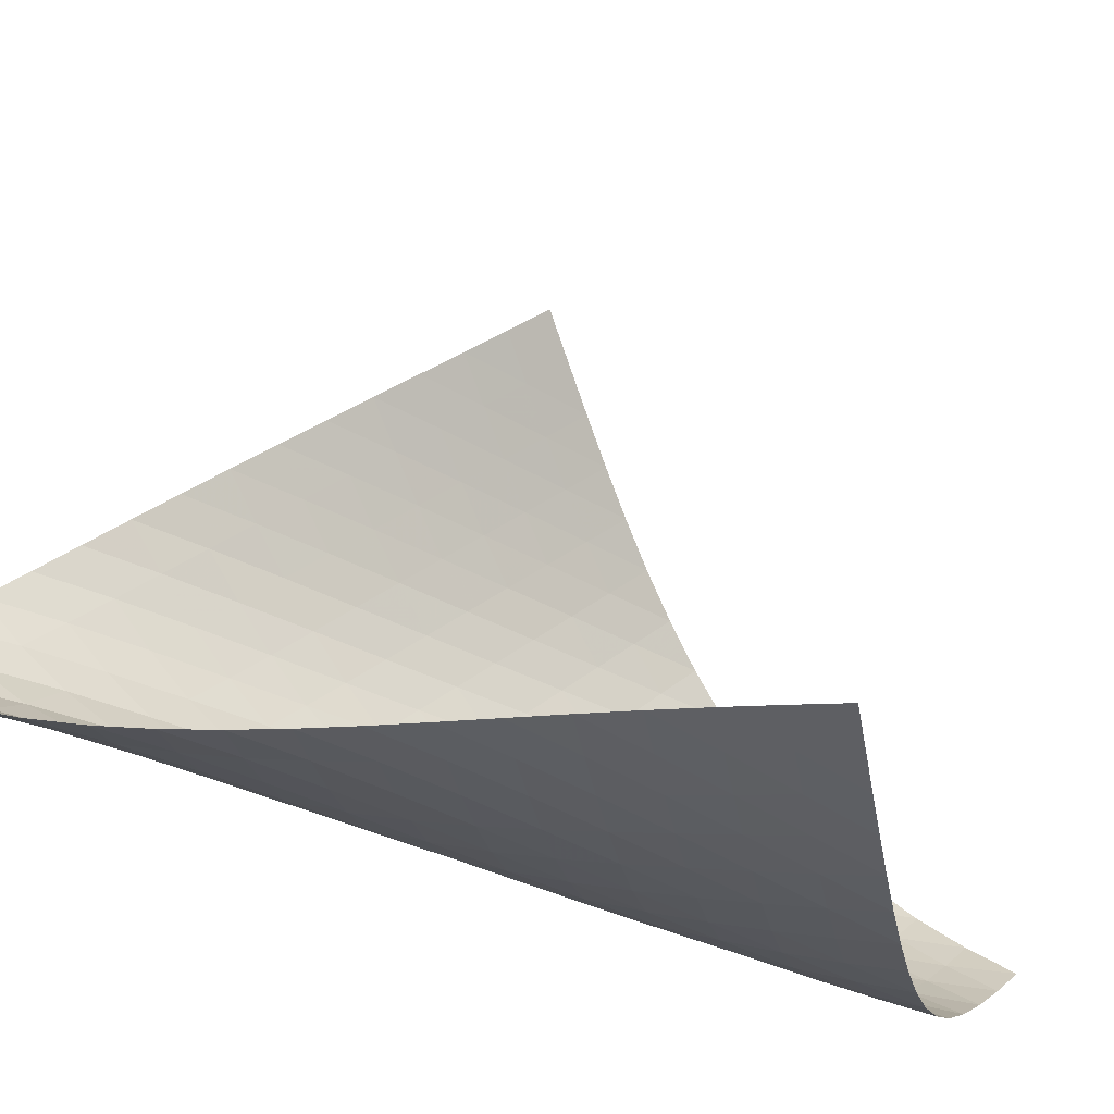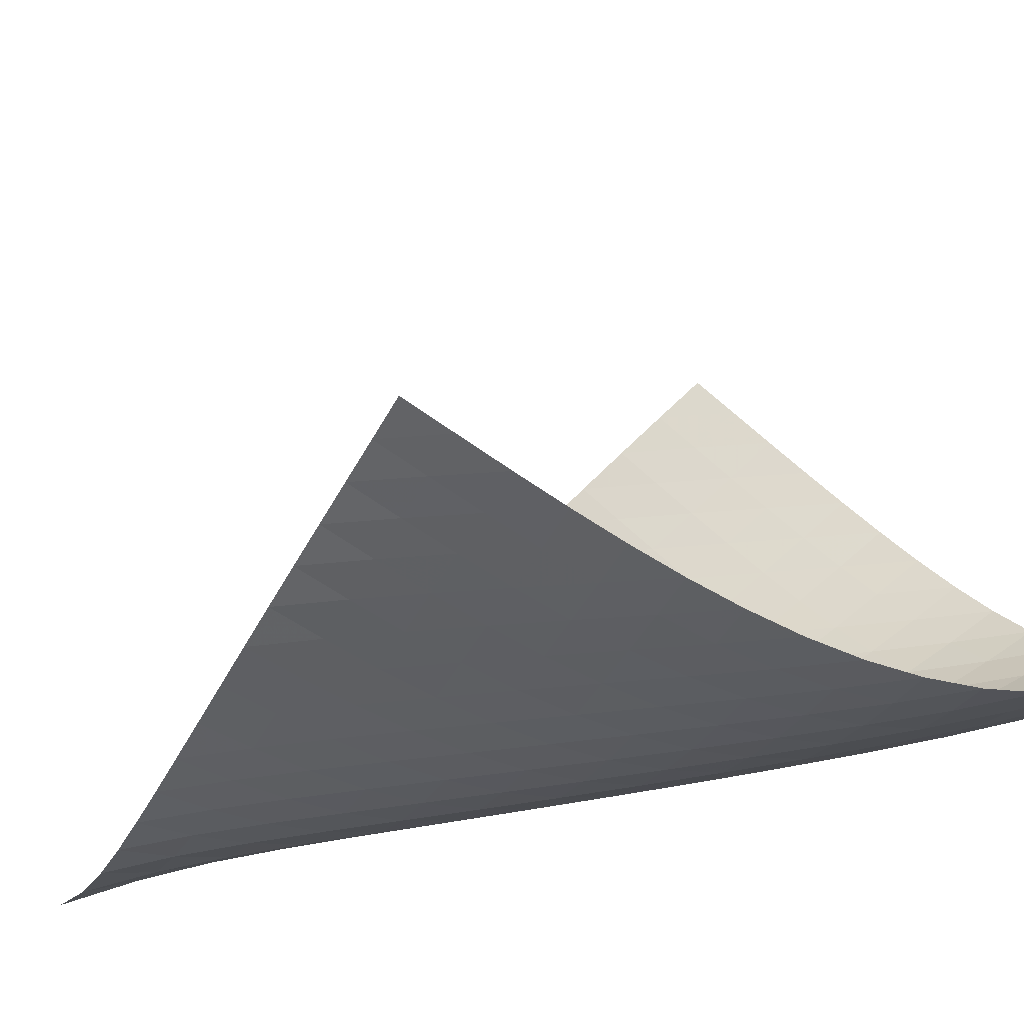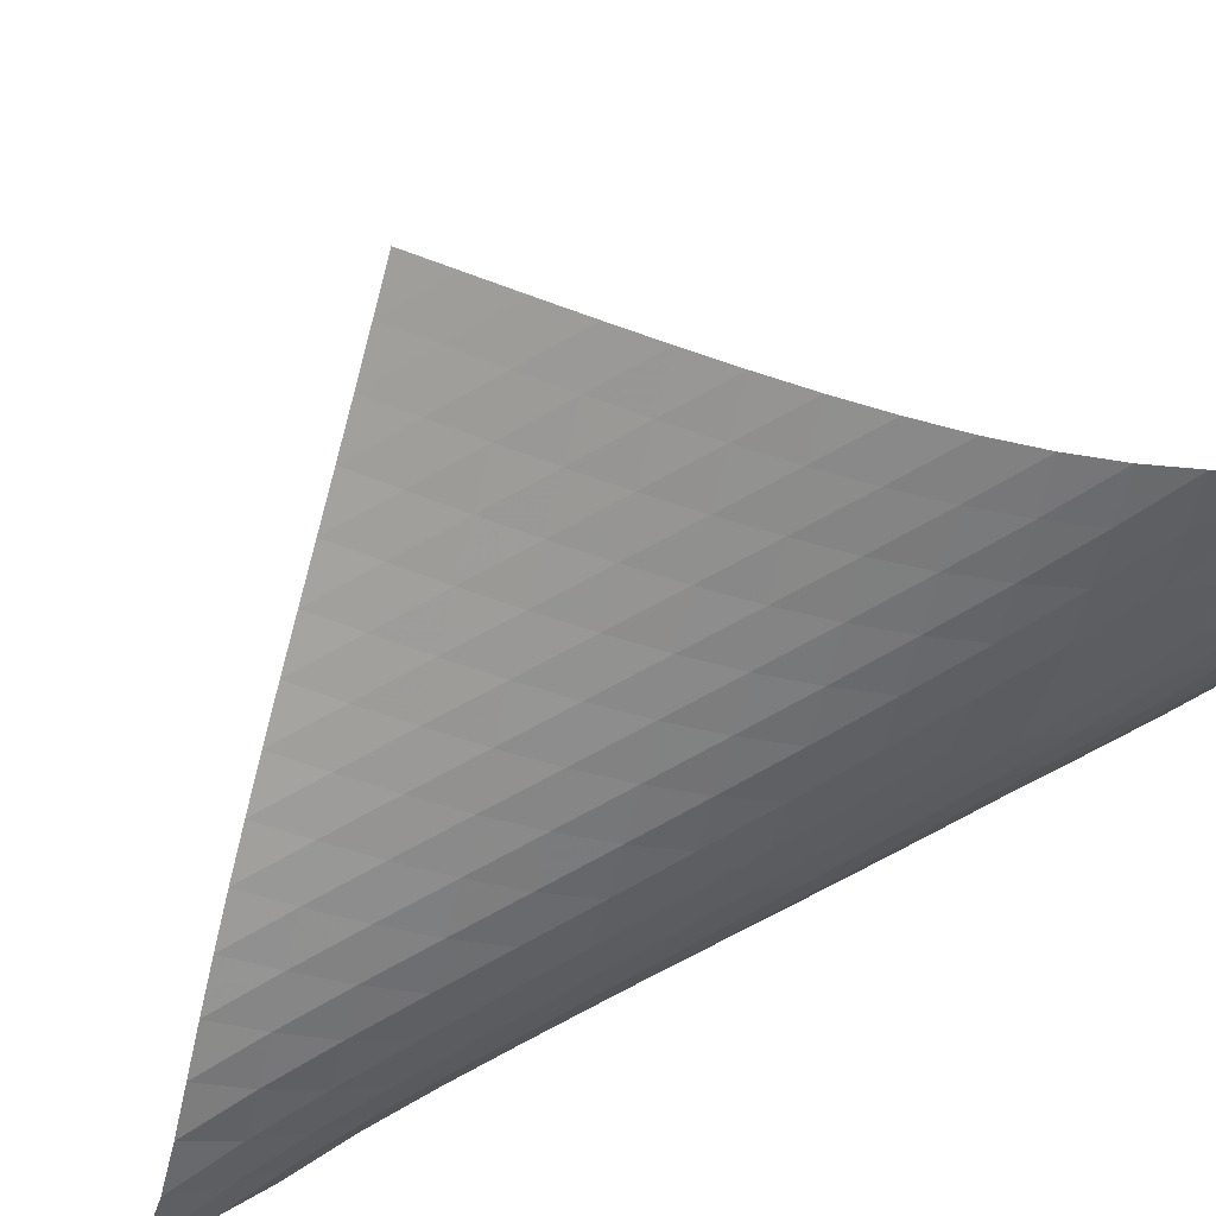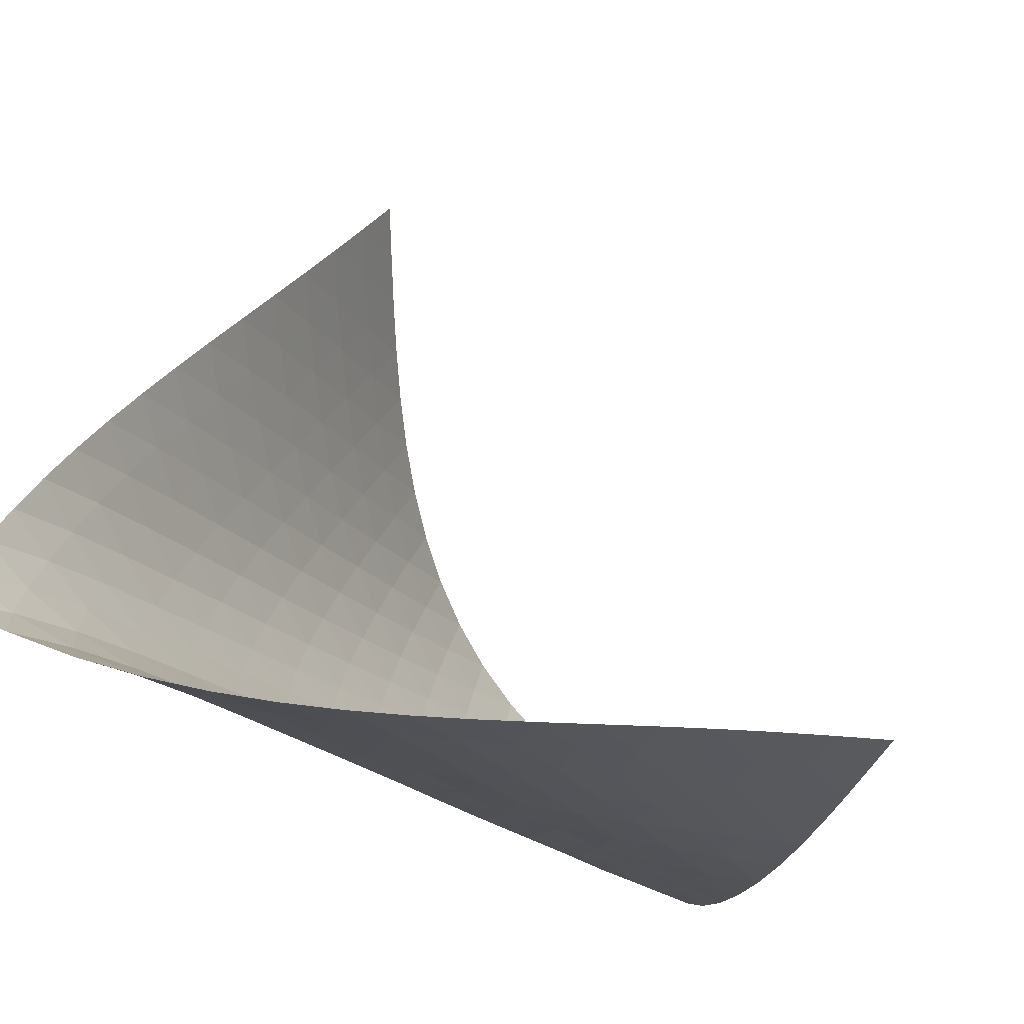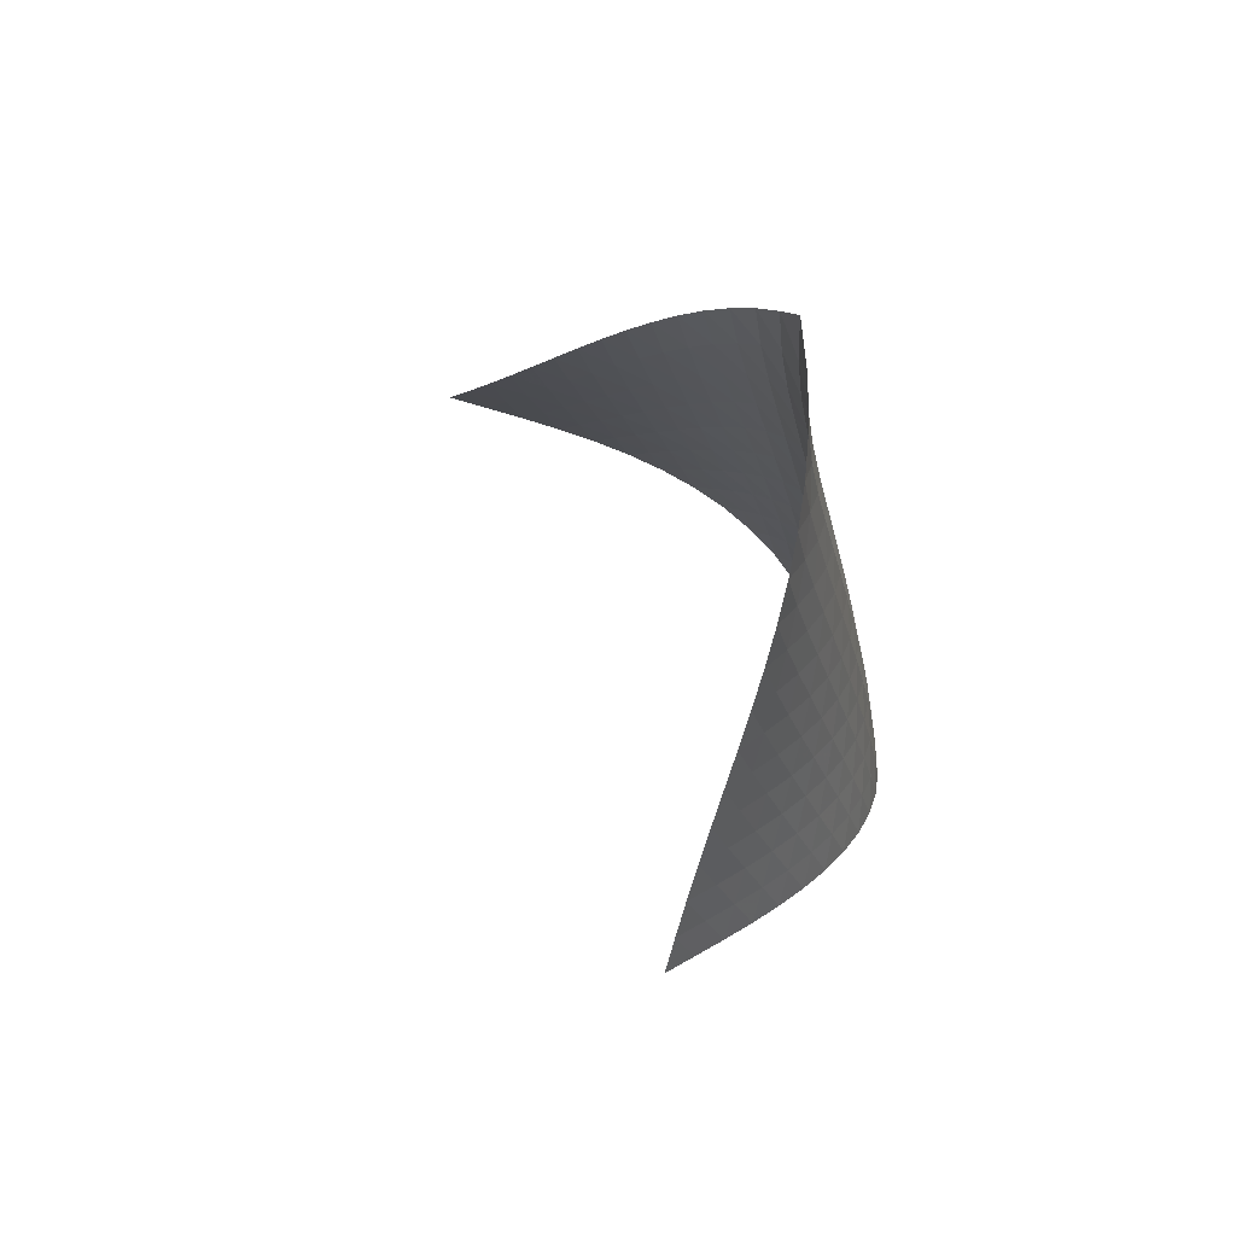
<metadata>
{"format":"obj","ext":"obj","renderer":"f3d","projection":"perspective","resolution":1024,"background":"white","views":[{"elev":-21.1,"azim":-114.1,"up":"+Z"},{"elev":-45.9,"azim":-60.4,"up":"+Z"},{"elev":-74.4,"azim":-50.0,"up":"+Z"},{"elev":-9.8,"azim":-142.9,"up":"+Z"},{"elev":65.8,"azim":25.5,"up":"+Y"}]}
</metadata>
<code>
v -6.502 -0.05115 6.502
v -5.07 -10.87 14.16
v -14.16 -10.87 5.07
v -4.752 -18.73 4.752
v -13.66 -10.16 5.102
v -13.16 -9.451 5.128
v -12.66 -8.737 5.143
v -12.16 -8.02 5.15
v -11.67 -7.302 5.151
v -11.16 -6.583 5.152
v -10.66 -5.865 5.16
v -10.15 -5.147 5.182
v -9.632 -4.431 5.226
v -9.106 -3.718 5.3
v -8.574 -3.007 5.413
v -8.037 -2.299 5.576
v -7.501 -1.589 5.801
v -6.979 -0.862 6.103
v -6.103 -0.862 6.979
v -5.801 -1.589 7.501
v -5.576 -2.299 8.037
v -5.413 -3.007 8.574
v -5.3 -3.718 9.106
v -5.226 -4.431 9.632
v -5.182 -5.147 10.15
v -5.16 -5.865 10.66
v -5.152 -6.583 11.16
v -5.151 -7.302 11.67
v -5.15 -8.02 12.16
v -5.143 -8.737 12.66
v -5.128 -9.451 13.16
v -5.102 -10.16 13.66
v -4.745 -11.32 13.49
v -4.424 -11.78 12.83
v -4.115 -12.24 12.16
v -3.83 -12.7 11.49
v -3.579 -13.18 10.81
v -3.373 -13.66 10.12
v -3.222 -14.15 9.426
v -3.14 -14.67 8.736
v -3.136 -15.2 8.057
v -3.217 -15.75 7.401
v -3.382 -16.32 6.778
v -3.627 -16.91 6.198
v -3.945 -17.51 5.668
v -4.324 -18.11 5.188
v -5.188 -18.11 4.324
v -5.668 -17.51 3.945
v -6.198 -16.91 3.627
v -6.778 -16.32 3.382
v -7.401 -15.75 3.217
v -8.057 -15.2 3.136
v -8.736 -14.67 3.14
v -9.426 -14.15 3.222
v -10.12 -13.66 3.373
v -10.81 -13.18 3.579
v -11.49 -12.7 3.83
v -12.16 -12.24 4.115
v -12.83 -11.78 4.424
v -13.49 -11.32 4.745
v -6.45 -1.493 6.45
v -6.891 -2.169 6.029
v -7.38 -2.852 5.7
v -7.892 -3.541 5.45
v -8.413 -4.237 5.264
v -8.935 -4.938 5.129
v -9.455 -5.643 5.035
v -9.969 -6.352 4.97
v -10.48 -7.063 4.926
v -10.99 -7.775 4.895
v -11.49 -8.487 4.87
v -11.99 -9.199 4.845
v -12.49 -9.909 4.816
v -12.99 -10.62 4.782
v -6.029 -2.169 6.891
v -6.351 -2.787 6.351
v -6.762 -3.432 5.905
v -7.231 -4.095 5.553
v -7.729 -4.771 5.282
v -8.242 -5.456 5.078
v -8.759 -6.15 4.926
v -9.275 -6.848 4.814
v -9.79 -7.55 4.73
v -10.3 -8.254 4.666
v -10.81 -8.96 4.613
v -11.32 -9.666 4.565
v -11.82 -10.37 4.517
v -12.33 -11.08 4.469
v -5.7 -2.852 7.38
v -5.905 -3.432 6.762
v -6.212 -4.04 6.212
v -6.609 -4.672 5.751
v -7.066 -5.324 5.383
v -7.557 -5.991 5.095
v -8.065 -6.669 4.875
v -8.58 -7.355 4.706
v -9.096 -8.047 4.576
v -9.611 -8.742 4.474
v -10.12 -9.44 4.388
v -10.64 -10.14 4.313
v -11.15 -10.84 4.242
v -11.66 -11.54 4.175
v -5.45 -3.541 7.892
v -5.553 -4.095 7.231
v -5.751 -4.672 6.609
v -6.055 -5.275 6.055
v -6.446 -5.901 5.587
v -6.896 -6.546 5.206
v -7.382 -7.206 4.904
v -7.887 -7.877 4.667
v -8.4 -8.557 4.481
v -8.916 -9.242 4.331
v -9.432 -9.931 4.207
v -9.948 -10.62 4.098
v -10.46 -11.31 4
v -10.98 -12.01 3.909
v -5.264 -4.237 8.413
v -5.282 -4.771 7.729
v -5.383 -5.324 7.066
v -5.587 -5.901 6.446
v -5.893 -6.501 5.893
v -6.281 -7.123 5.421
v -6.727 -7.764 5.031
v -7.208 -8.418 4.715
v -7.71 -9.084 4.461
v -8.221 -9.757 4.255
v -8.738 -10.43 4.083
v -9.255 -11.12 3.935
v -9.773 -11.8 3.802
v -10.29 -12.49 3.682
v -5.129 -4.938 8.935
v -5.078 -5.456 8.242
v -5.095 -5.991 7.557
v -5.206 -6.546 6.896
v -5.421 -7.123 6.281
v -5.731 -7.723 5.731
v -6.118 -8.344 5.256
v -6.559 -8.98 4.858
v -7.037 -9.63 4.529
v -7.535 -10.29 4.257
v -8.045 -10.95 4.029
v -8.561 -11.63 3.834
v -9.08 -12.3 3.66
v -9.599 -12.98 3.505
v -5.035 -5.643 9.455
v -4.926 -6.15 8.759
v -4.875 -6.669 8.065
v -4.904 -7.206 7.382
v -5.031 -7.764 6.727
v -5.256 -8.344 6.118
v -5.571 -8.944 5.571
v -5.958 -9.562 5.095
v -6.396 -10.2 4.69
v -6.87 -10.84 4.347
v -7.365 -11.49 4.057
v -7.872 -12.15 3.807
v -8.387 -12.82 3.586
v -8.906 -13.48 3.39
v -4.97 -6.352 9.969
v -4.814 -6.848 9.275
v -4.706 -7.355 8.58
v -4.667 -7.877 7.887
v -4.715 -8.418 7.208
v -4.858 -8.98 6.559
v -5.095 -9.562 5.958
v -5.416 -10.16 5.416
v -5.803 -10.78 4.939
v -6.239 -11.41 4.527
v -6.708 -12.05 4.171
v -7.199 -12.7 3.863
v -7.704 -13.35 3.59
v -8.217 -14.01 3.349
v -4.926 -7.063 10.48
v -4.73 -7.55 9.79
v -4.576 -8.047 9.096
v -4.481 -8.557 8.4
v -4.461 -9.084 7.71
v -4.529 -9.63 7.037
v -4.69 -10.2 6.396
v -4.939 -10.78 5.803
v -5.266 -11.38 5.266
v -5.654 -12 4.789
v -6.088 -12.63 4.371
v -6.554 -13.26 4.003
v -7.041 -13.9 3.678
v -7.544 -14.55 3.389
v -4.895 -7.775 10.99
v -4.666 -8.254 10.3
v -4.474 -8.742 9.611
v -4.331 -9.242 8.916
v -4.255 -9.757 8.221
v -4.257 -10.29 7.535
v -4.347 -10.84 6.87
v -4.527 -11.41 6.239
v -4.789 -12 5.654
v -5.123 -12.6 5.123
v -5.514 -13.22 4.648
v -5.947 -13.84 4.225
v -6.411 -14.47 3.849
v -6.897 -15.11 3.513
v -4.87 -8.487 11.49
v -4.613 -8.96 10.81
v -4.388 -9.44 10.12
v -4.207 -9.931 9.432
v -4.083 -10.43 8.738
v -4.029 -10.95 8.045
v -4.057 -11.49 7.365
v -4.171 -12.05 6.708
v -4.371 -12.63 6.088
v -4.648 -13.22 5.514
v -4.991 -13.82 4.991
v -5.386 -14.44 4.52
v -5.822 -15.06 4.098
v -6.288 -15.69 3.72
v -4.845 -9.199 11.99
v -4.565 -9.666 11.32
v -4.313 -10.14 10.64
v -4.098 -10.62 9.948
v -3.935 -11.12 9.255
v -3.834 -11.63 8.561
v -3.807 -12.15 7.872
v -3.863 -12.7 7.199
v -4.003 -13.26 6.554
v -4.225 -13.84 5.947
v -4.52 -14.44 5.386
v -4.876 -15.05 4.876
v -5.281 -15.66 4.415
v -5.725 -16.28 4.001
v -4.816 -9.909 12.49
v -4.517 -10.37 11.82
v -4.242 -10.84 11.15
v -4 -11.31 10.46
v -3.802 -11.8 9.773
v -3.66 -12.3 9.08
v -3.586 -12.82 8.387
v -3.59 -13.35 7.704
v -3.678 -13.9 7.041
v -3.849 -14.47 6.411
v -4.098 -15.06 5.822
v -4.415 -15.66 5.281
v -4.791 -16.27 4.791
v -5.212 -16.89 4.348
v -4.782 -10.62 12.99
v -4.469 -11.08 12.33
v -4.175 -11.54 11.66
v -3.909 -12.01 10.98
v -3.682 -12.49 10.29
v -3.505 -12.98 9.599
v -3.39 -13.48 8.906
v -3.349 -14.01 8.217
v -3.389 -14.55 7.544
v -3.513 -15.11 6.897
v -3.72 -15.69 6.288
v -4.001 -16.28 5.725
v -4.348 -16.89 5.212
v -4.749 -17.5 4.749
f 256 46 4
f 256 4 47
f 5 74 60
f 5 60 3
f 74 88 59
f 74 59 60
f 88 102 58
f 88 58 59
f 102 116 57
f 102 57 58
f 116 130 56
f 116 56 57
f 130 144 55
f 130 55 56
f 144 158 54
f 144 54 55
f 158 172 53
f 158 53 54
f 172 186 52
f 172 52 53
f 186 200 51
f 186 51 52
f 200 214 50
f 200 50 51
f 214 228 49
f 214 49 50
f 228 242 48
f 228 48 49
f 242 256 47
f 242 47 48
f 1 19 61
f 1 61 18
f 18 61 62
f 18 62 17
f 17 62 63
f 17 63 16
f 16 63 64
f 16 64 15
f 15 64 65
f 15 65 14
f 14 65 66
f 14 66 13
f 13 66 67
f 13 67 12
f 12 67 68
f 12 68 11
f 11 68 69
f 11 69 10
f 10 69 70
f 10 70 9
f 9 70 71
f 9 71 8
f 8 71 72
f 8 72 7
f 7 72 73
f 7 73 6
f 6 73 74
f 6 74 5
f 19 20 75
f 19 75 61
f 61 75 76
f 61 76 62
f 62 76 77
f 62 77 63
f 63 77 78
f 63 78 64
f 64 78 79
f 64 79 65
f 65 79 80
f 65 80 66
f 66 80 81
f 66 81 67
f 67 81 82
f 67 82 68
f 68 82 83
f 68 83 69
f 69 83 84
f 69 84 70
f 70 84 85
f 70 85 71
f 71 85 86
f 71 86 72
f 72 86 87
f 72 87 73
f 73 87 88
f 73 88 74
f 20 21 89
f 20 89 75
f 75 89 90
f 75 90 76
f 76 90 91
f 76 91 77
f 77 91 92
f 77 92 78
f 78 92 93
f 78 93 79
f 79 93 94
f 79 94 80
f 80 94 95
f 80 95 81
f 81 95 96
f 81 96 82
f 82 96 97
f 82 97 83
f 83 97 98
f 83 98 84
f 84 98 99
f 84 99 85
f 85 99 100
f 85 100 86
f 86 100 101
f 86 101 87
f 87 101 102
f 87 102 88
f 21 22 103
f 21 103 89
f 89 103 104
f 89 104 90
f 90 104 105
f 90 105 91
f 91 105 106
f 91 106 92
f 92 106 107
f 92 107 93
f 93 107 108
f 93 108 94
f 94 108 109
f 94 109 95
f 95 109 110
f 95 110 96
f 96 110 111
f 96 111 97
f 97 111 112
f 97 112 98
f 98 112 113
f 98 113 99
f 99 113 114
f 99 114 100
f 100 114 115
f 100 115 101
f 101 115 116
f 101 116 102
f 22 23 117
f 22 117 103
f 103 117 118
f 103 118 104
f 104 118 119
f 104 119 105
f 105 119 120
f 105 120 106
f 106 120 121
f 106 121 107
f 107 121 122
f 107 122 108
f 108 122 123
f 108 123 109
f 109 123 124
f 109 124 110
f 110 124 125
f 110 125 111
f 111 125 126
f 111 126 112
f 112 126 127
f 112 127 113
f 113 127 128
f 113 128 114
f 114 128 129
f 114 129 115
f 115 129 130
f 115 130 116
f 23 24 131
f 23 131 117
f 117 131 132
f 117 132 118
f 118 132 133
f 118 133 119
f 119 133 134
f 119 134 120
f 120 134 135
f 120 135 121
f 121 135 136
f 121 136 122
f 122 136 137
f 122 137 123
f 123 137 138
f 123 138 124
f 124 138 139
f 124 139 125
f 125 139 140
f 125 140 126
f 126 140 141
f 126 141 127
f 127 141 142
f 127 142 128
f 128 142 143
f 128 143 129
f 129 143 144
f 129 144 130
f 24 25 145
f 24 145 131
f 131 145 146
f 131 146 132
f 132 146 147
f 132 147 133
f 133 147 148
f 133 148 134
f 134 148 149
f 134 149 135
f 135 149 150
f 135 150 136
f 136 150 151
f 136 151 137
f 137 151 152
f 137 152 138
f 138 152 153
f 138 153 139
f 139 153 154
f 139 154 140
f 140 154 155
f 140 155 141
f 141 155 156
f 141 156 142
f 142 156 157
f 142 157 143
f 143 157 158
f 143 158 144
f 25 26 159
f 25 159 145
f 145 159 160
f 145 160 146
f 146 160 161
f 146 161 147
f 147 161 162
f 147 162 148
f 148 162 163
f 148 163 149
f 149 163 164
f 149 164 150
f 150 164 165
f 150 165 151
f 151 165 166
f 151 166 152
f 152 166 167
f 152 167 153
f 153 167 168
f 153 168 154
f 154 168 169
f 154 169 155
f 155 169 170
f 155 170 156
f 156 170 171
f 156 171 157
f 157 171 172
f 157 172 158
f 26 27 173
f 26 173 159
f 159 173 174
f 159 174 160
f 160 174 175
f 160 175 161
f 161 175 176
f 161 176 162
f 162 176 177
f 162 177 163
f 163 177 178
f 163 178 164
f 164 178 179
f 164 179 165
f 165 179 180
f 165 180 166
f 166 180 181
f 166 181 167
f 167 181 182
f 167 182 168
f 168 182 183
f 168 183 169
f 169 183 184
f 169 184 170
f 170 184 185
f 170 185 171
f 171 185 186
f 171 186 172
f 27 28 187
f 27 187 173
f 173 187 188
f 173 188 174
f 174 188 189
f 174 189 175
f 175 189 190
f 175 190 176
f 176 190 191
f 176 191 177
f 177 191 192
f 177 192 178
f 178 192 193
f 178 193 179
f 179 193 194
f 179 194 180
f 180 194 195
f 180 195 181
f 181 195 196
f 181 196 182
f 182 196 197
f 182 197 183
f 183 197 198
f 183 198 184
f 184 198 199
f 184 199 185
f 185 199 200
f 185 200 186
f 28 29 201
f 28 201 187
f 187 201 202
f 187 202 188
f 188 202 203
f 188 203 189
f 189 203 204
f 189 204 190
f 190 204 205
f 190 205 191
f 191 205 206
f 191 206 192
f 192 206 207
f 192 207 193
f 193 207 208
f 193 208 194
f 194 208 209
f 194 209 195
f 195 209 210
f 195 210 196
f 196 210 211
f 196 211 197
f 197 211 212
f 197 212 198
f 198 212 213
f 198 213 199
f 199 213 214
f 199 214 200
f 29 30 215
f 29 215 201
f 201 215 216
f 201 216 202
f 202 216 217
f 202 217 203
f 203 217 218
f 203 218 204
f 204 218 219
f 204 219 205
f 205 219 220
f 205 220 206
f 206 220 221
f 206 221 207
f 207 221 222
f 207 222 208
f 208 222 223
f 208 223 209
f 209 223 224
f 209 224 210
f 210 224 225
f 210 225 211
f 211 225 226
f 211 226 212
f 212 226 227
f 212 227 213
f 213 227 228
f 213 228 214
f 30 31 229
f 30 229 215
f 215 229 230
f 215 230 216
f 216 230 231
f 216 231 217
f 217 231 232
f 217 232 218
f 218 232 233
f 218 233 219
f 219 233 234
f 219 234 220
f 220 234 235
f 220 235 221
f 221 235 236
f 221 236 222
f 222 236 237
f 222 237 223
f 223 237 238
f 223 238 224
f 224 238 239
f 224 239 225
f 225 239 240
f 225 240 226
f 226 240 241
f 226 241 227
f 227 241 242
f 227 242 228
f 31 32 243
f 31 243 229
f 229 243 244
f 229 244 230
f 230 244 245
f 230 245 231
f 231 245 246
f 231 246 232
f 232 246 247
f 232 247 233
f 233 247 248
f 233 248 234
f 234 248 249
f 234 249 235
f 235 249 250
f 235 250 236
f 236 250 251
f 236 251 237
f 237 251 252
f 237 252 238
f 238 252 253
f 238 253 239
f 239 253 254
f 239 254 240
f 240 254 255
f 240 255 241
f 241 255 256
f 241 256 242
f 32 2 33
f 32 33 243
f 243 33 34
f 243 34 244
f 244 34 35
f 244 35 245
f 245 35 36
f 245 36 246
f 246 36 37
f 246 37 247
f 247 37 38
f 247 38 248
f 248 38 39
f 248 39 249
f 249 39 40
f 249 40 250
f 250 40 41
f 250 41 251
f 251 41 42
f 251 42 252
f 252 42 43
f 252 43 253
f 253 43 44
f 253 44 254
f 254 44 45
f 254 45 255
f 255 45 46
f 255 46 256

</code>
